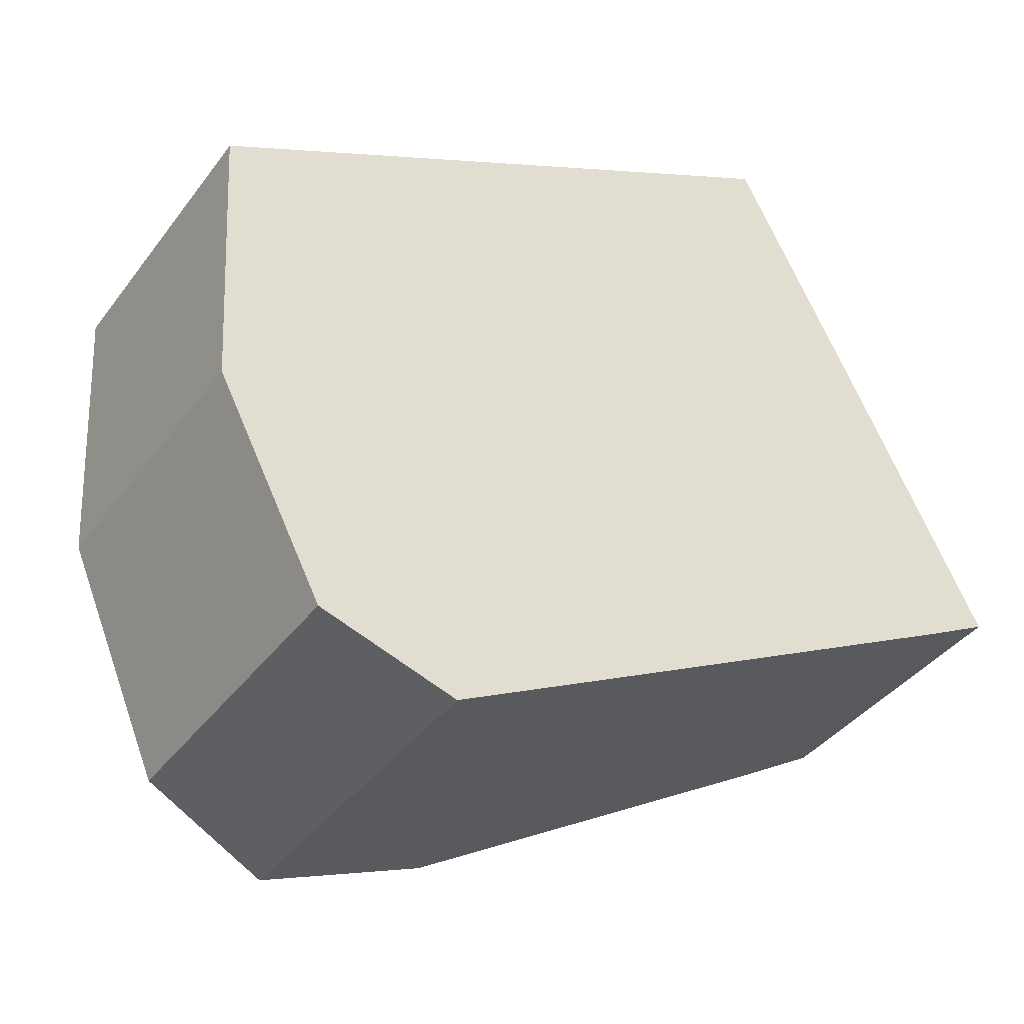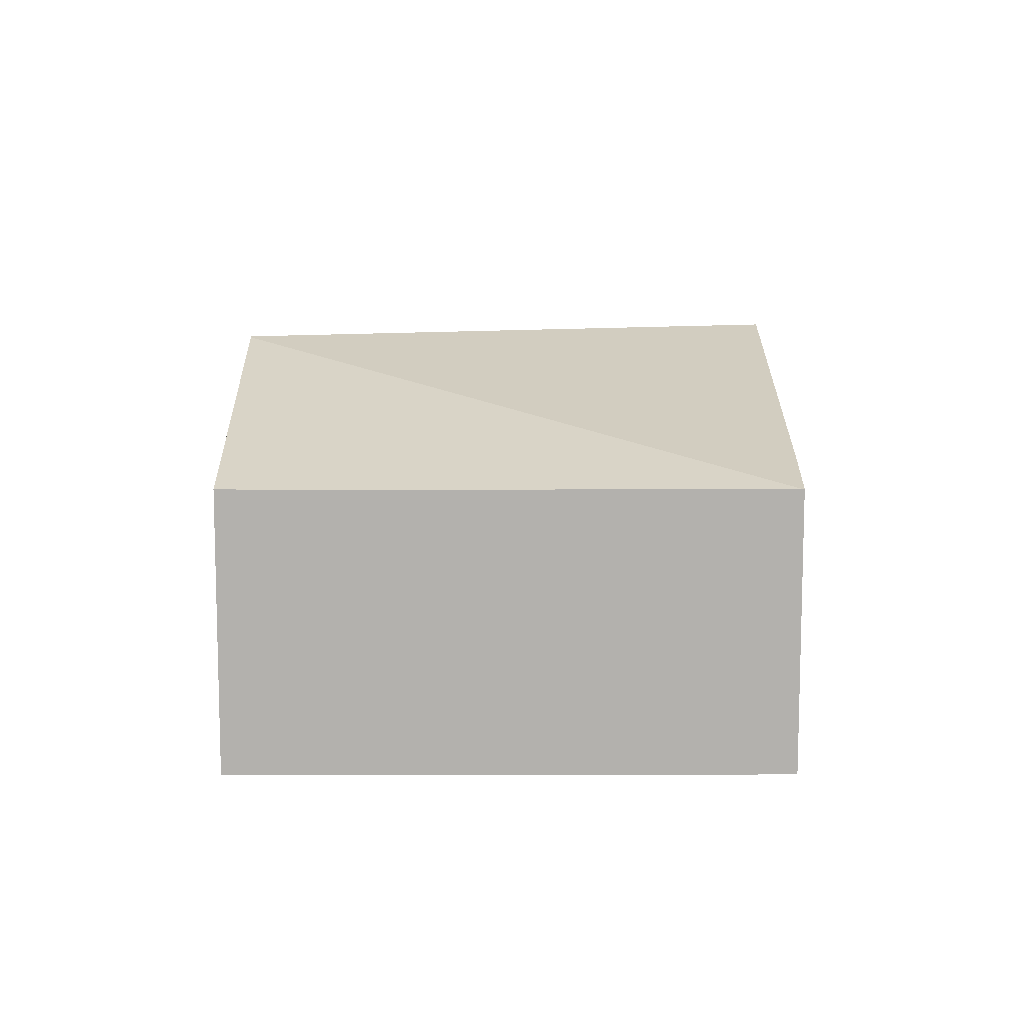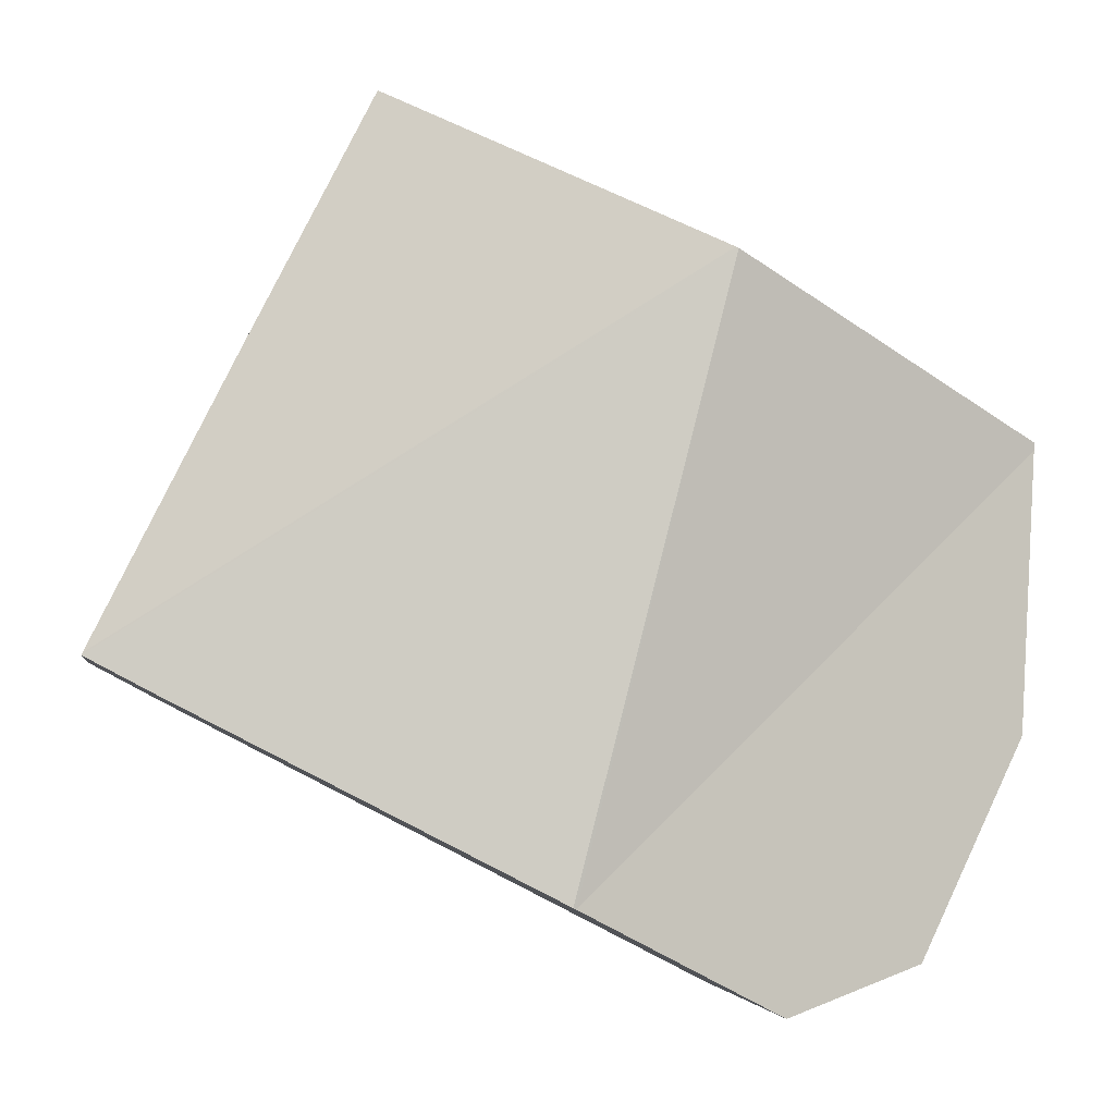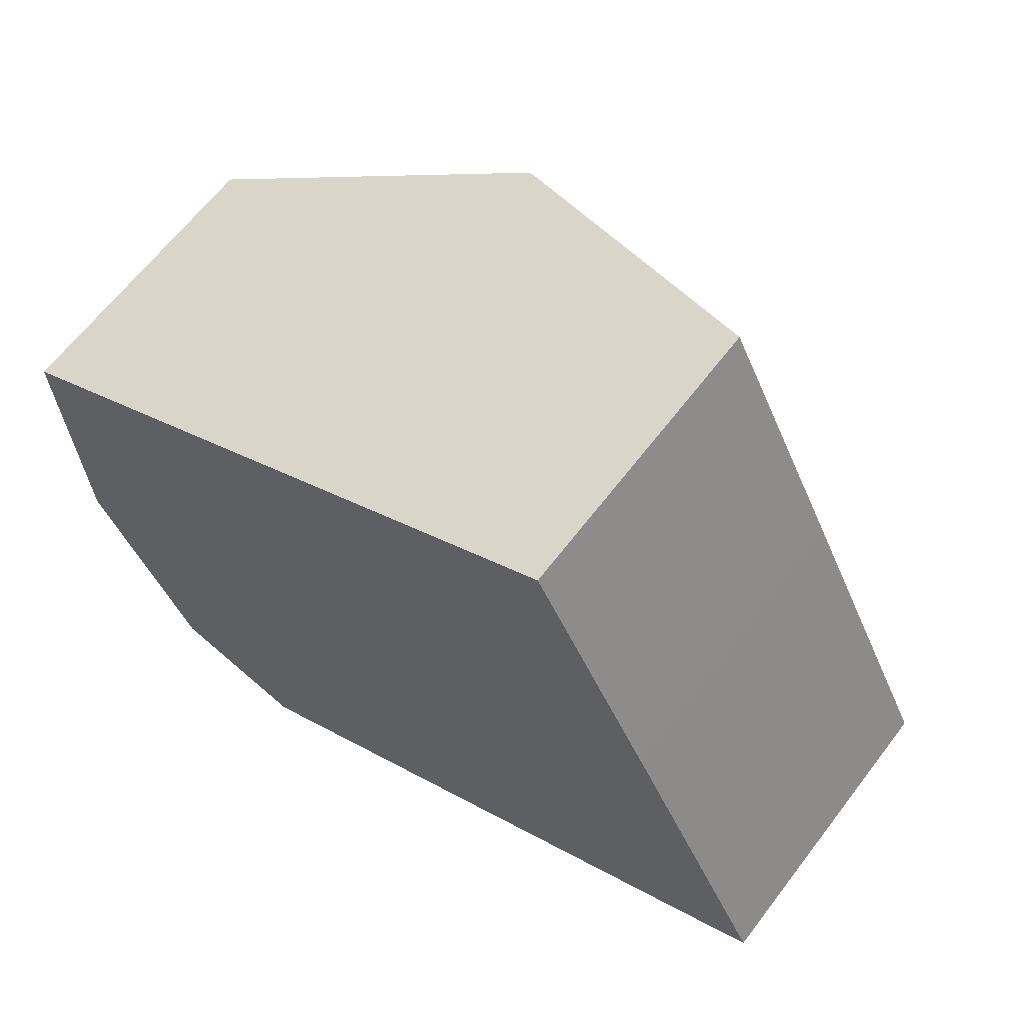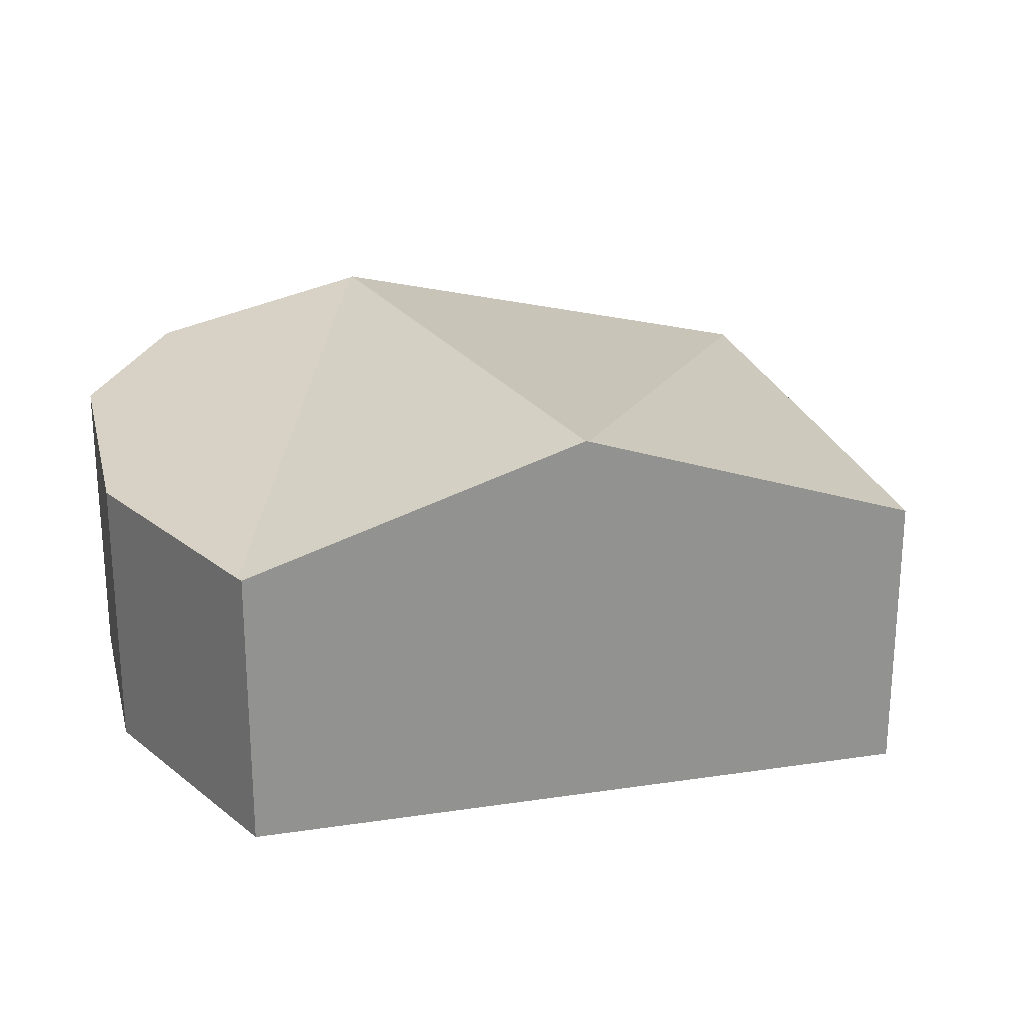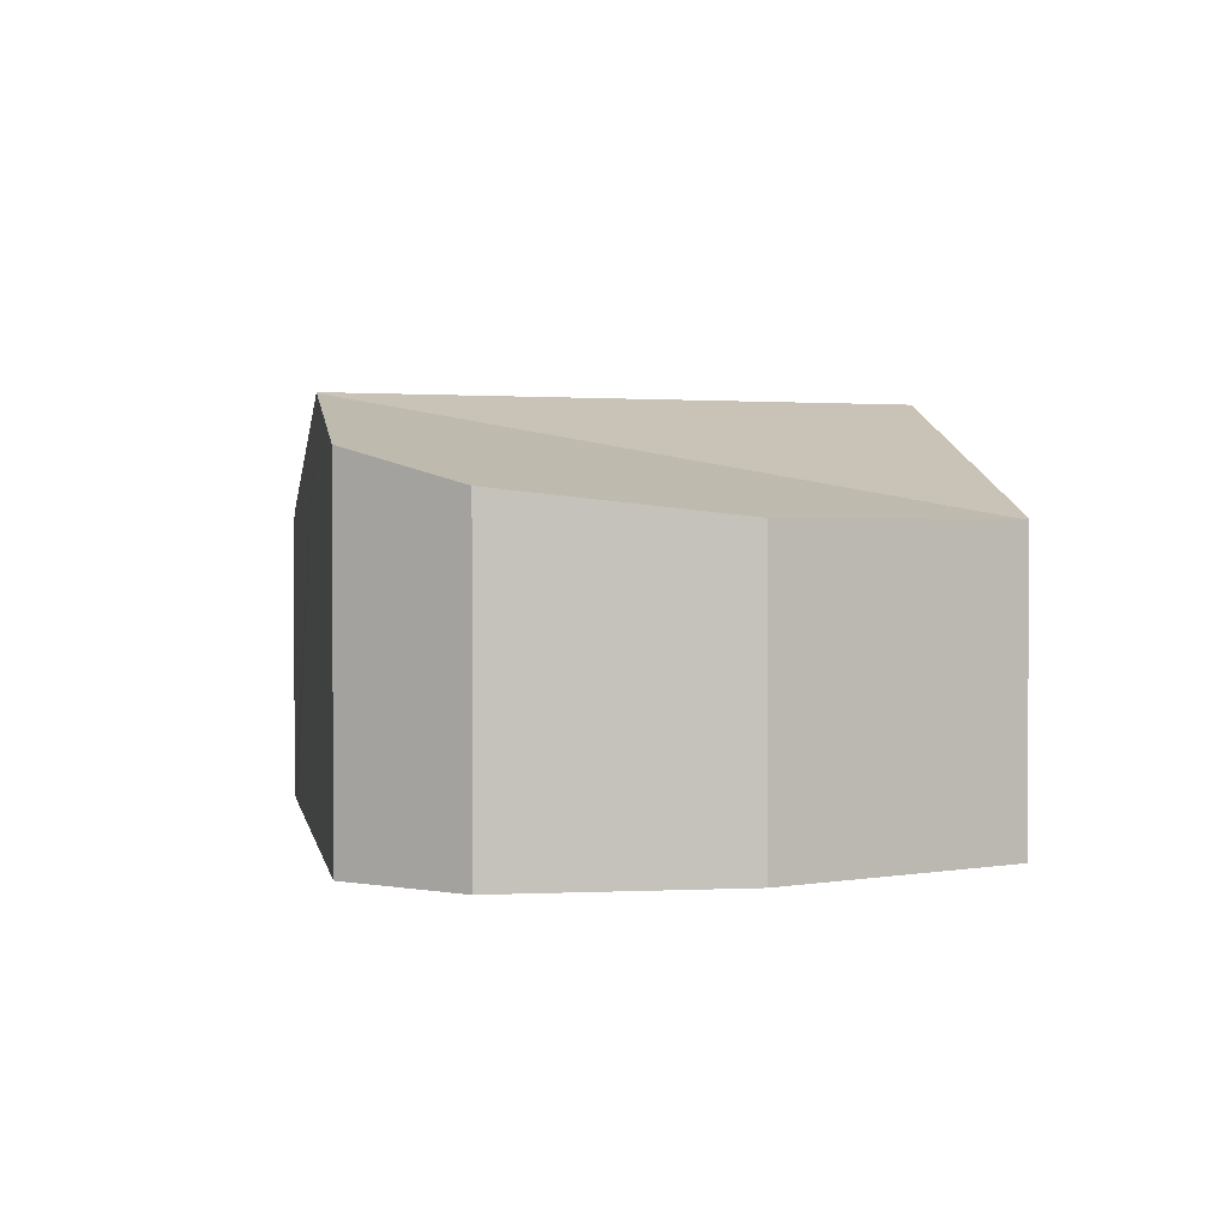
<metadata>
{"format":"obj","ext":"obj","renderer":"f3d","projection":"perspective","resolution":1024,"background":"white","views":[{"elev":-39.0,"azim":-32.7,"up":"+Z"},{"elev":10.8,"azim":62.9,"up":"+Y"},{"elev":-3.7,"azim":171.2,"up":"+Z"},{"elev":63.8,"azim":37.2,"up":"+Z"},{"elev":23.8,"azim":-40.9,"up":"+Y"},{"elev":1.8,"azim":-126.9,"up":"+Y"}]}
</metadata>
<code>
v  12.72 5.974 6.421
v  18.04 5.974 -4.124
v  6.394 8.266 3.228
v  15.19 5.968 1.572
v  6.341 8.28 3.201
v  13.86 7.091 -6.362
v  9.391 8.28 -8.668
v  16.63 6.354 -4.931
v  18.06 5.971 -4.17
v  9.332 8.259 -8.698
v  0.008 5.967 -0.148
v  0 5.977 3.66e-16
v  5.264 7.176 -10.8
v  2.492 6.471 -9.899
v  0.31 5.967 -5.641
v  5.264 6.612e-16 -10.8
v  2.492 6.061e-16 -9.899
v  0.31 3.454e-16 -5.641
v  0 0 0
v  0.008 9.062e-18 -0.148
v  6.341 -1.96e-16 3.201
v  6.394 -1.977e-16 3.228
v  12.72 -3.932e-16 6.421
v  15.19 -9.626e-17 1.572
v  18.04 2.525e-16 -4.124
v  18.06 2.553e-16 -4.17
v  16.63 3.019e-16 -4.931
v  9.391 5.308e-16 -8.668
v  13.86 3.896e-16 -6.362
v  9.332 5.326e-16 -8.698
g defaultobject
f 1 2 3
f 2 1 4
f 5 6 7
f 6 5 8
f 8 5 9
f 9 5 2
f 2 5 3
f 10 5 7
f 5 10 11
f 5 11 12
f 13 11 10
f 11 13 14
f 11 14 15
f 16 14 13
f 14 16 17
f 17 15 14
f 15 17 18
f 18 11 15
f 11 18 12
f 12 18 19
f 19 18 20
f 19 5 12
f 5 19 21
f 5 21 3
f 3 21 1
f 1 21 22
f 1 22 23
f 23 4 1
f 4 23 24
f 4 24 2
f 2 24 25
f 2 25 9
f 9 25 26
f 26 8 9
f 8 26 6
f 6 26 7
f 7 26 27
f 7 27 28
f 28 27 29
f 28 10 7
f 10 28 13
f 13 28 16
f 16 28 30
f 25 27 26
f 27 25 24
f 27 24 29
f 29 24 23
f 29 23 22
f 29 22 28
f 28 22 30
f 30 22 16
f 16 22 21
f 16 21 19
f 16 19 17
f 17 19 18
f 18 19 20

</code>
